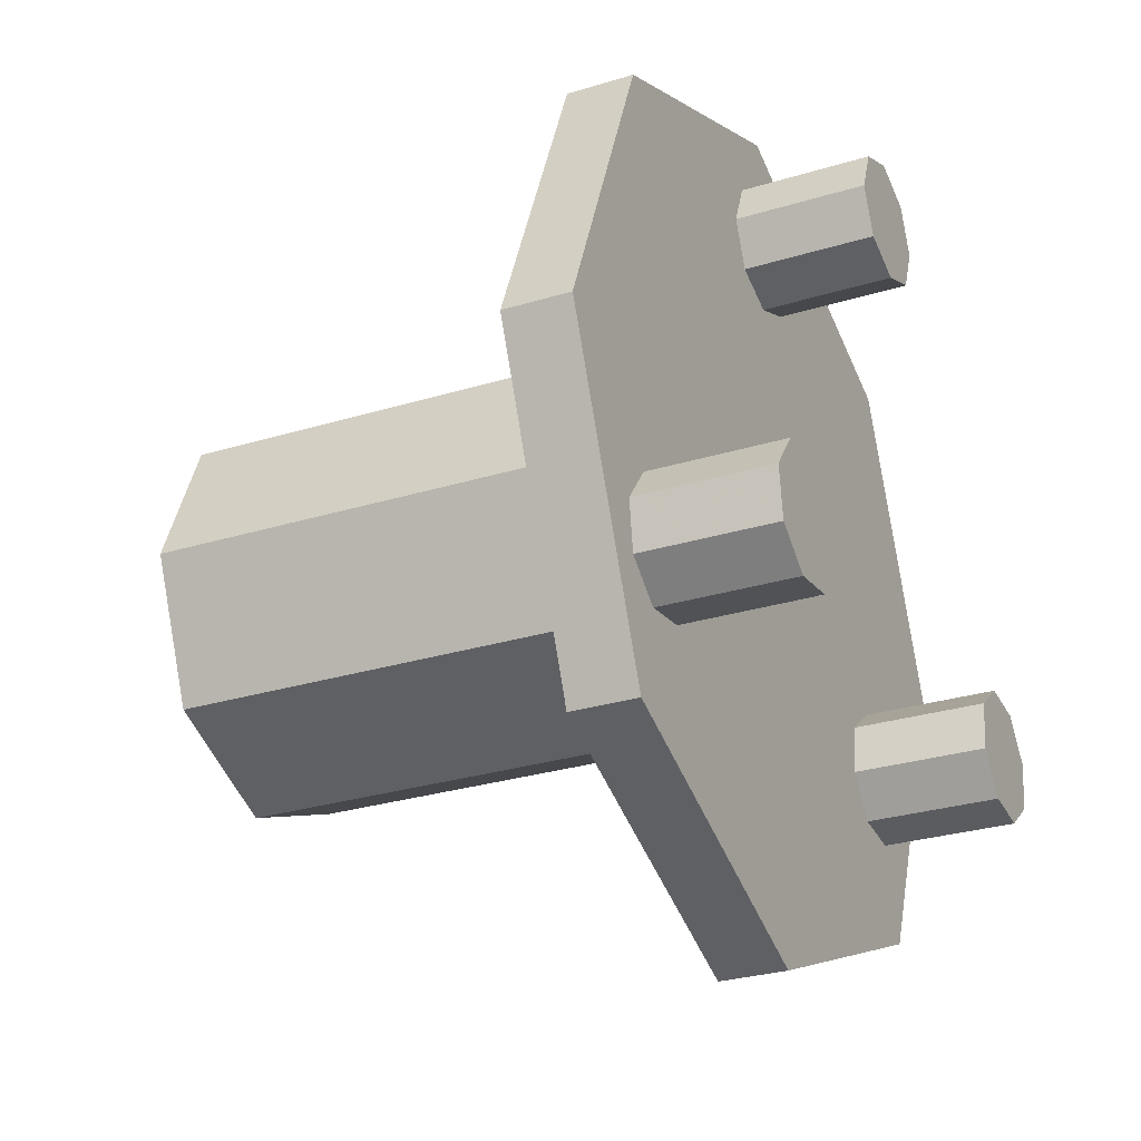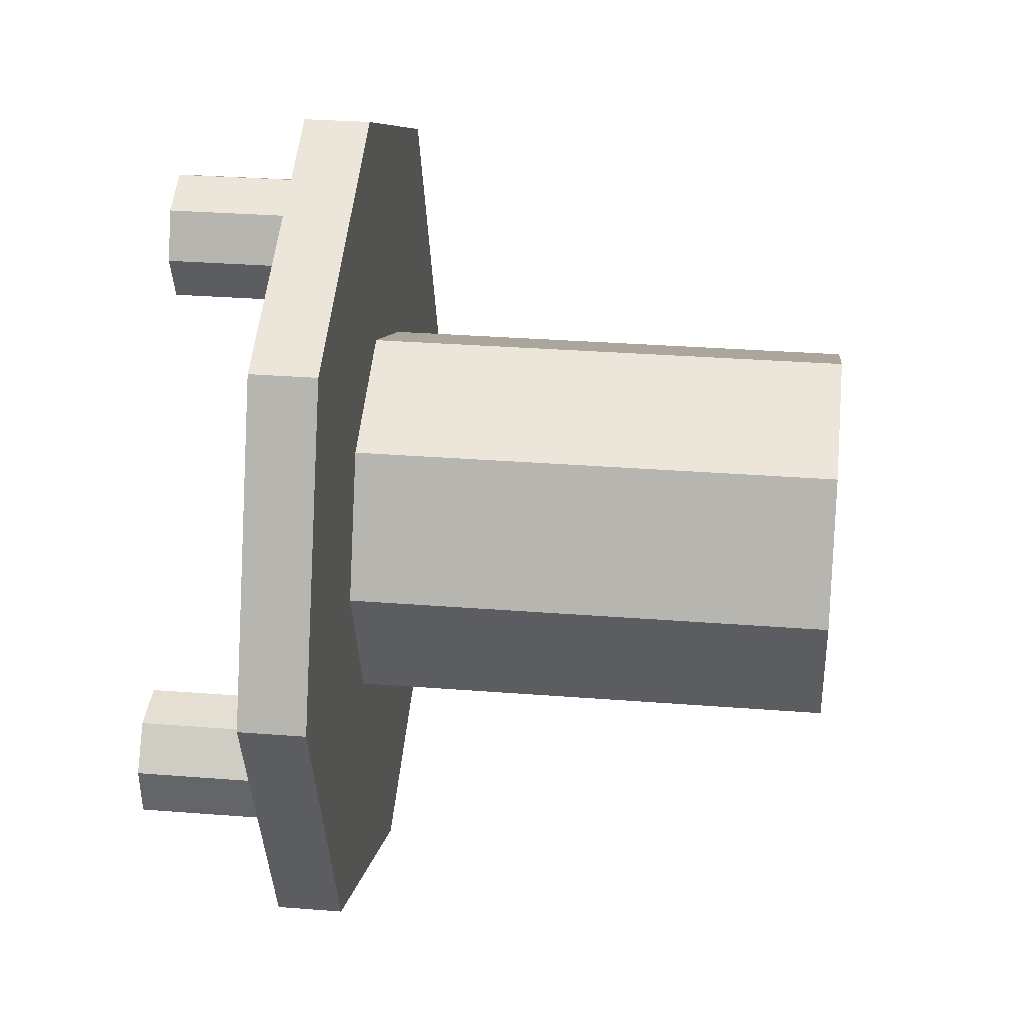
<metadata>
{"format":"obj","ext":"obj","renderer":"f3d","projection":"perspective","resolution":1024,"background":"white","views":[{"elev":-27.9,"azim":-64.8,"up":"+Y"},{"elev":30.0,"azim":96.6,"up":"+Y"}]}
</metadata>
<code>
v 0 0 1.1
v 1 0 1.1
v 0.7071 -0.7071 1.1
v 0 0 1.1
v 0.7071 -0.7071 1.1
v 0 -1 1.1
v 0 0 1.1
v 0 -1 1.1
v -0.7071 -0.7071 1.1
v 0 0 1.1
v -0.7071 -0.7071 1.1
v -1 0 1.1
v 0 0 1.1
v -1 0 1.1
v -0.7071 0.7071 1.1
v 0 0 1.1
v -0.7071 0.7071 1.1
v 0 1 1.1
v 0 0 1.1
v 0 1 1.1
v 0.7071 0.7071 1.1
v 0 0 1.1
v 0.7071 0.7071 1.1
v 1 0 1.1
v 0.7071 -0.7071 1.1
v 1 0 1.1
v 1 0 1.25
v 0.7071 -0.7071 1.25
v 0 -1 1.1
v 0.7071 -0.7071 1.1
v 0.7071 -0.7071 1.25
v 0 -1 1.25
v -0.7071 -0.7071 1.1
v 0 -1 1.1
v 0 -1 1.25
v -0.7071 -0.7071 1.25
v -1 0 1.1
v -0.7071 -0.7071 1.1
v -0.7071 -0.7071 1.25
v -1 0 1.25
v -0.7071 0.7071 1.1
v -1 0 1.1
v -1 0 1.25
v -0.7071 0.7071 1.25
v 0 1 1.1
v -0.7071 0.7071 1.1
v -0.7071 0.7071 1.25
v 0 1 1.25
v 0.7071 0.7071 1.1
v 0 1 1.1
v 0 1 1.25
v 0.7071 0.7071 1.25
v 1 0 1.1
v 0.7071 0.7071 1.1
v 0.7071 0.7071 1.25
v 1 0 1.25
v 0 0 1.25
v -1 0 1.25
v -0.7071 -0.7071 1.25
v 0 0 1.25
v -0.7071 -0.7071 1.25
v 0 -1 1.25
v 0 0 1.25
v 0 -1 1.25
v 0.7071 -0.7071 1.25
v 0 0 1.25
v 0.7071 -0.7071 1.25
v 1 0 1.25
v 0 0 1.25
v 1 0 1.25
v 0.7071 0.7071 1.25
v 0 0 1.25
v 0.7071 0.7071 1.25
v 0 1 1.25
v 0 0 1.25
v 0 1 1.25
v -0.7071 0.7071 1.25
v 0 0 1.25
v -0.7071 0.7071 1.25
v -1 0 1.25
v 0.3182 -0.3182 0
v 0.45 0 0
v 0.45 0 1.1
v 0.3182 -0.3182 1.1
v 0 -0.45 0
v 0.3182 -0.3182 0
v 0.3182 -0.3182 1.1
v 0 -0.45 1.1
v -0.3182 -0.3182 0
v 0 -0.45 0
v 0 -0.45 1.1
v -0.3182 -0.3182 1.1
v -0.45 0 0
v -0.3182 -0.3182 0
v -0.3182 -0.3182 1.1
v -0.45 0 1.1
v -0.3182 0.3182 0
v -0.45 0 0
v -0.45 0 1.1
v -0.3182 0.3182 1.1
v 0 0.45 0
v -0.3182 0.3182 0
v -0.3182 0.3182 1.1
v 0 0.45 1.1
v 0.3182 0.3182 0
v 0 0.45 0
v 0 0.45 1.1
v 0.3182 0.3182 1.1
v 0.45 0 0
v 0.3182 0.3182 0
v 0.3182 0.3182 1.1
v 0.45 0 1.1
v 0 0.7 1.55
v 0.15 0.7 1.55
v 0.1061 0.8061 1.55
v 0 0.7 1.55
v 0.1061 0.8061 1.55
v 0 0.85 1.55
v 0 0.7 1.55
v 0 0.85 1.55
v -0.1061 0.8061 1.55
v 0 0.7 1.55
v -0.1061 0.8061 1.55
v -0.15 0.7 1.55
v 0 0.7 1.55
v -0.15 0.7 1.55
v -0.1061 0.5939 1.55
v 0 0.7 1.55
v -0.1061 0.5939 1.55
v 0 0.55 1.55
v 0 0.7 1.55
v 0 0.55 1.55
v 0.1061 0.5939 1.55
v 0 0.7 1.55
v 0.1061 0.5939 1.55
v 0.15 0.7 1.55
v 0.1061 0.8061 1.55
v 0.15 0.7 1.55
v 0.15 0.7 1.25
v 0.1061 0.8061 1.25
v 0 0.85 1.55
v 0.1061 0.8061 1.55
v 0.1061 0.8061 1.25
v 0 0.85 1.25
v -0.1061 0.8061 1.55
v 0 0.85 1.55
v 0 0.85 1.25
v -0.1061 0.8061 1.25
v -0.15 0.7 1.55
v -0.1061 0.8061 1.55
v -0.1061 0.8061 1.25
v -0.15 0.7 1.25
v -0.1061 0.5939 1.55
v -0.15 0.7 1.55
v -0.15 0.7 1.25
v -0.1061 0.5939 1.25
v 0 0.55 1.55
v -0.1061 0.5939 1.55
v -0.1061 0.5939 1.25
v 0 0.55 1.25
v 0.1061 0.5939 1.55
v 0 0.55 1.55
v 0 0.55 1.25
v 0.1061 0.5939 1.25
v 0.15 0.7 1.55
v 0.1061 0.5939 1.55
v 0.1061 0.5939 1.25
v 0.15 0.7 1.25
v -0.6062 -0.35 1.55
v -0.6812 -0.2201 1.55
v -0.7511 -0.3112 1.55
v -0.6062 -0.35 1.55
v -0.7511 -0.3112 1.55
v -0.7361 -0.425 1.55
v -0.6062 -0.35 1.55
v -0.7361 -0.425 1.55
v -0.645 -0.4949 1.55
v -0.6062 -0.35 1.55
v -0.645 -0.4949 1.55
v -0.5312 -0.4799 1.55
v -0.6062 -0.35 1.55
v -0.5312 -0.4799 1.55
v -0.4613 -0.3888 1.55
v -0.6062 -0.35 1.55
v -0.4613 -0.3888 1.55
v -0.4763 -0.275 1.55
v -0.6062 -0.35 1.55
v -0.4763 -0.275 1.55
v -0.5674 -0.2051 1.55
v -0.6062 -0.35 1.55
v -0.5674 -0.2051 1.55
v -0.6812 -0.2201 1.55
v -0.7511 -0.3112 1.55
v -0.6812 -0.2201 1.55
v -0.6812 -0.2201 1.25
v -0.7511 -0.3112 1.25
v -0.7361 -0.425 1.55
v -0.7511 -0.3112 1.55
v -0.7511 -0.3112 1.25
v -0.7361 -0.425 1.25
v -0.645 -0.4949 1.55
v -0.7361 -0.425 1.55
v -0.7361 -0.425 1.25
v -0.645 -0.4949 1.25
v -0.5312 -0.4799 1.55
v -0.645 -0.4949 1.55
v -0.645 -0.4949 1.25
v -0.5312 -0.4799 1.25
v -0.4613 -0.3888 1.55
v -0.5312 -0.4799 1.55
v -0.5312 -0.4799 1.25
v -0.4613 -0.3888 1.25
v -0.4763 -0.275 1.55
v -0.4613 -0.3888 1.55
v -0.4613 -0.3888 1.25
v -0.4763 -0.275 1.25
v -0.5674 -0.2051 1.55
v -0.4763 -0.275 1.55
v -0.4763 -0.275 1.25
v -0.5674 -0.2051 1.25
v -0.6812 -0.2201 1.55
v -0.5674 -0.2051 1.55
v -0.5674 -0.2051 1.25
v -0.6812 -0.2201 1.25
v 0.6062 -0.35 1.55
v 0.5312 -0.4799 1.55
v 0.645 -0.4949 1.55
v 0.6062 -0.35 1.55
v 0.645 -0.4949 1.55
v 0.7361 -0.425 1.55
v 0.6062 -0.35 1.55
v 0.7361 -0.425 1.55
v 0.7511 -0.3112 1.55
v 0.6062 -0.35 1.55
v 0.7511 -0.3112 1.55
v 0.6812 -0.2201 1.55
v 0.6062 -0.35 1.55
v 0.6812 -0.2201 1.55
v 0.5674 -0.2051 1.55
v 0.6062 -0.35 1.55
v 0.5674 -0.2051 1.55
v 0.4763 -0.275 1.55
v 0.6062 -0.35 1.55
v 0.4763 -0.275 1.55
v 0.4613 -0.3888 1.55
v 0.6062 -0.35 1.55
v 0.4613 -0.3888 1.55
v 0.5312 -0.4799 1.55
v 0.645 -0.4949 1.55
v 0.5312 -0.4799 1.55
v 0.5312 -0.4799 1.25
v 0.645 -0.4949 1.25
v 0.7361 -0.425 1.55
v 0.645 -0.4949 1.55
v 0.645 -0.4949 1.25
v 0.7361 -0.425 1.25
v 0.7511 -0.3112 1.55
v 0.7361 -0.425 1.55
v 0.7361 -0.425 1.25
v 0.7511 -0.3112 1.25
v 0.6812 -0.2201 1.55
v 0.7511 -0.3112 1.55
v 0.7511 -0.3112 1.25
v 0.6812 -0.2201 1.25
v 0.5674 -0.2051 1.55
v 0.6812 -0.2201 1.55
v 0.6812 -0.2201 1.25
v 0.5674 -0.2051 1.25
v 0.4763 -0.275 1.55
v 0.5674 -0.2051 1.55
v 0.5674 -0.2051 1.25
v 0.4763 -0.275 1.25
v 0.4613 -0.3888 1.55
v 0.4763 -0.275 1.55
v 0.4763 -0.275 1.25
v 0.4613 -0.3888 1.25
v 0.5312 -0.4799 1.55
v 0.4613 -0.3888 1.55
v 0.4613 -0.3888 1.25
v 0.5312 -0.4799 1.25
v 0.1148 -0.2772 0
v 0.2772 -0.1148 0
v 0.2598 -0.15 0
v 0.15 -0.2598 0
v 0.15 -0.2598 0
v 0.2598 -0.15 0
v 0.238 -0.1826 0
v 0.1826 -0.238 0
v 0.1826 -0.238 0
v 0.238 -0.1826 0
v 0.2121 -0.2121 0
v -0.2772 -0.1148 0
v -0.1148 -0.2772 0
v -0.15 -0.2598 0
v -0.2598 -0.15 0
v -0.2598 -0.15 0
v -0.15 -0.2598 0
v -0.1826 -0.238 0
v -0.238 -0.1826 0
v -0.238 -0.1826 0
v -0.1826 -0.238 0
v -0.2121 -0.2121 0
v -0.1148 0.2772 0
v -0.2772 0.1148 0
v -0.2598 0.15 0
v -0.15 0.2598 0
v -0.15 0.2598 0
v -0.2598 0.15 0
v -0.238 0.1826 0
v -0.1826 0.238 0
v -0.1826 0.238 0
v -0.238 0.1826 0
v -0.2121 0.2121 0
v 0.2772 0.1148 0
v 0.1148 0.2772 0
v 0.15 0.2598 0
v 0.2598 0.15 0
v 0.2598 0.15 0
v 0.15 0.2598 0
v 0.1826 0.238 0
v 0.238 0.1826 0
v 0.238 0.1826 0
v 0.1826 0.238 0
v 0.2121 0.2121 0
v 0.2772 -0.1148 0
v 0.1148 -0.2772 0
v 0.125 -0.125 0
v 0.125 -0.125 0
v 0.2 -0.1 0
v 0.2801 -0.1 0
v 0.2772 -0.1148 0
v 0.1 -0.2 0
v 0.125 -0.125 0
v 0.1148 -0.2772 0
v 0.1 -0.2801 0
v -0.125 -0.125 0
v -0.1148 -0.2772 0
v -0.2772 -0.1148 0
v -0.125 -0.125 0
v -0.1 -0.2 0
v -0.1 -0.2801 0
v -0.1148 -0.2772 0
v -0.2801 -0.1 0
v -0.2 -0.1 0
v -0.125 -0.125 0
v -0.2772 -0.1148 0
v -0.2 0.1 0
v -0.2801 0.1 0
v -0.2772 0.1148 0
v -0.125 0.125 0
v -0.2772 0.1148 0
v -0.1148 0.2772 0
v -0.125 0.125 0
v -0.1148 0.2772 0
v -0.1 0.2801 0
v -0.1 0.2 0
v -0.125 0.125 0
v 0.1148 0.2772 0
v 0.2772 0.1148 0
v 0.125 0.125 0
v 0.1 0.2801 0
v 0.1148 0.2772 0
v 0.125 0.125 0
v 0.1 0.2 0
v 0.2 0.1 0
v 0.125 0.125 0
v 0.2772 0.1148 0
v 0.2801 0.1 0
v 0.1148 0.2772 1
v 0.2772 0.1148 1
v 0.2598 0.15 1
v 0.15 0.2598 1
v 0.15 0.2598 1
v 0.2598 0.15 1
v 0.238 0.1826 1
v 0.1826 0.238 1
v 0.1826 0.238 1
v 0.238 0.1826 1
v 0.2121 0.2121 1
v -0.2772 0.1148 1
v -0.1148 0.2772 1
v -0.15 0.2598 1
v -0.2598 0.15 1
v -0.2598 0.15 1
v -0.15 0.2598 1
v -0.1826 0.238 1
v -0.238 0.1826 1
v -0.238 0.1826 1
v -0.1826 0.238 1
v -0.2121 0.2121 1
v -0.1148 -0.2772 1
v -0.2772 -0.1148 1
v -0.2598 -0.15 1
v -0.15 -0.2598 1
v -0.15 -0.2598 1
v -0.2598 -0.15 1
v -0.238 -0.1826 1
v -0.1826 -0.238 1
v -0.1826 -0.238 1
v -0.238 -0.1826 1
v -0.2121 -0.2121 1
v 0.2772 -0.1148 1
v 0.1148 -0.2772 1
v 0.15 -0.2598 1
v 0.2598 -0.15 1
v 0.2598 -0.15 1
v 0.15 -0.2598 1
v 0.1826 -0.238 1
v 0.238 -0.1826 1
v 0.238 -0.1826 1
v 0.1826 -0.238 1
v 0.2121 -0.2121 1
v 0.2772 0.1148 1
v 0.1148 0.2772 1
v 0.125 0.125 1
v 0.125 0.125 1
v 0.2 0.1 1
v 0.2801 0.1 1
v 0.2772 0.1148 1
v 0.1 0.2 1
v 0.125 0.125 1
v 0.1148 0.2772 1
v 0.1 0.2801 1
v -0.125 0.125 1
v -0.1148 0.2772 1
v -0.2772 0.1148 1
v -0.125 0.125 1
v -0.1 0.2 1
v -0.1 0.2801 1
v -0.1148 0.2772 1
v -0.2801 0.1 1
v -0.2 0.1 1
v -0.125 0.125 1
v -0.2772 0.1148 1
v -0.2 -0.1 1
v -0.2801 -0.1 1
v -0.2772 -0.1148 1
v -0.125 -0.125 1
v -0.2772 -0.1148 1
v -0.1148 -0.2772 1
v -0.125 -0.125 1
v -0.1148 -0.2772 1
v -0.1 -0.2801 1
v -0.1 -0.2 1
v -0.125 -0.125 1
v 0.1148 -0.2772 1
v 0.2772 -0.1148 1
v 0.125 -0.125 1
v 0.1 -0.2801 1
v 0.1148 -0.2772 1
v 0.125 -0.125 1
v 0.1 -0.2 1
v 0.2 -0.1 1
v 0.125 -0.125 1
v 0.2772 -0.1148 1
v 0.2801 -0.1 1
v 0.3 0 1
v 0.3 0 0
v 0.2801 -0.1 0
v 0.2801 -0.1 1
v 0.2 -0.1 1
v 0.2801 -0.1 1
v 0.2801 -0.1 0
v 0.2 -0.1 0
v 0.2 -0.1 1
v 0.2 -0.1 0
v 0.125 -0.125 0
v 0.125 -0.125 1
v 0.125 -0.125 1
v 0.125 -0.125 0
v 0.1 -0.2 0
v 0.1 -0.2 1
v 0.1 -0.2 1
v 0.1 -0.2 0
v 0.1 -0.2801 0
v 0.1 -0.2801 1
v 0.1 -0.2801 0
v 0 -0.3 0
v 0 -0.3 1
v 0.1 -0.2801 1
v 0 -0.3 1
v 0 -0.3 0
v -0.1 -0.2801 0
v -0.1 -0.2801 1
v -0.1 -0.2 1
v -0.1 -0.2801 1
v -0.1 -0.2801 0
v -0.1 -0.2 0
v -0.1 -0.2 1
v -0.1 -0.2 0
v -0.125 -0.125 0
v -0.125 -0.125 1
v -0.125 -0.125 1
v -0.125 -0.125 0
v -0.2 -0.1 0
v -0.2 -0.1 1
v -0.2 -0.1 1
v -0.2 -0.1 0
v -0.2801 -0.1 0
v -0.2801 -0.1 1
v -0.2801 -0.1 1
v -0.2801 -0.1 0
v -0.3 0 0
v -0.3 0 1
v -0.3 0 1
v -0.3 0 0
v -0.2801 0.1 0
v -0.2801 0.1 1
v -0.2801 0.1 1
v -0.2801 0.1 0
v -0.2 0.1 0
v -0.2 0.1 1
v -0.2 0.1 1
v -0.2 0.1 0
v -0.125 0.125 0
v -0.125 0.125 1
v -0.125 0.125 1
v -0.125 0.125 0
v -0.1 0.2 0
v -0.1 0.2 1
v -0.1 0.2 1
v -0.1 0.2 0
v -0.1 0.2801 0
v -0.1 0.2801 1
v -0.1 0.2801 0
v 0 0.3 0
v 0 0.3 1
v -0.1 0.2801 1
v 0 0.3 1
v 0 0.3 0
v 0.1 0.2801 0
v 0.1 0.2801 1
v 0.1 0.2801 1
v 0.1 0.2801 0
v 0.1 0.2 0
v 0.1 0.2 1
v 0.1 0.2 1
v 0.1 0.2 0
v 0.125 0.125 0
v 0.125 0.125 1
v 0.125 0.125 1
v 0.125 0.125 0
v 0.2 0.1 0
v 0.2 0.1 1
v 0.2 0.1 1
v 0.2 0.1 0
v 0.2801 0.1 0
v 0.2801 0.1 1
v 0.2801 0.1 1
v 0.2801 0.1 0
v 0.3 0 0
v 0.3 0 1
v 0.3 0 0
v 0.2974 -0.03915 0
v 0.2898 -0.07764 0
v 0.2772 -0.1148 0
v 0 -0.3 0
v 0.03915 -0.2974 0
v 0.07764 -0.2898 0
v 0.1148 -0.2772 0
v 0 -0.3 0
v -0.03915 -0.2974 0
v -0.07764 -0.2898 0
v -0.1148 -0.2772 0
v -0.3 0 0
v -0.2974 -0.03915 0
v -0.2898 -0.07764 0
v -0.2772 -0.1148 0
v -0.3 0 0
v -0.2974 0.03915 0
v -0.2898 0.07764 0
v -0.2772 0.1148 0
v 0 0.3 0
v -0.03915 0.2974 0
v -0.07764 0.2898 0
v -0.1148 0.2772 0
v 0 0.3 0
v 0.03915 0.2974 0
v 0.07764 0.2898 0
v 0.1148 0.2772 0
v 0.3 0 0
v 0.2974 0.03915 0
v 0.2898 0.07764 0
v 0.2772 0.1148 0
v 0.3 0 1
v 0.2974 -0.03915 1
v 0.2898 -0.07764 1
v 0.2772 -0.1148 1
v 0 -0.3 1
v 0.03915 -0.2974 1
v 0.07764 -0.2898 1
v 0.1148 -0.2772 1
v 0 -0.3 1
v -0.03915 -0.2974 1
v -0.07764 -0.2898 1
v -0.1148 -0.2772 1
v -0.3 0 1
v -0.2974 -0.03915 1
v -0.2898 -0.07764 1
v -0.2772 -0.1148 1
v -0.3 0 1
v -0.2974 0.03915 1
v -0.2898 0.07764 1
v -0.2772 0.1148 1
v 0 0.3 1
v -0.03915 0.2974 1
v -0.07764 0.2898 1
v -0.1148 0.2772 1
v 0 0.3 1
v 0.03915 0.2974 1
v 0.07764 0.2898 1
v 0.1148 0.2772 1
v 0.3 0 1
v 0.2974 0.03915 1
v 0.2898 0.07764 1
v 0.2772 0.1148 1
v 0.45 0 0
v 0.3182 0.3182 0
v 0.2121 0.2121 0
v 0.3 0 0
v 0.3182 0.3182 0
v 0 0.45 0
v 0 0.3 0
v 0.2121 0.2121 0
v 0 0.45 0
v -0.3182 0.3182 0
v -0.2121 0.2121 0
v 0 0.3 0
v -0.3182 0.3182 0
v -0.45 0 0
v -0.3 0 0
v -0.2121 0.2121 0
v -0.45 0 0
v -0.3182 -0.3182 0
v -0.2121 -0.2121 0
v -0.3 0 0
v -0.3182 -0.3182 0
v 0 -0.45 0
v 0 -0.3 0
v -0.2121 -0.2121 0
v 0 -0.45 0
v 0.3182 -0.3182 0
v 0.2121 -0.2121 0
v 0 -0.3 0
v 0.3182 -0.3182 0
v 0.45 0 0
v 0.3 0 0
v 0.2121 -0.2121 0
g mesh82409
f 1 2 3
f 4 5 6
f 7 8 9
f 10 11 12
f 13 14 15
f 16 17 18
f 19 20 21
f 22 23 24
g mesh82411
f 25 26 27
f 27 28 25
f 29 30 31
f 31 32 29
f 33 34 35
f 35 36 33
f 37 38 39
f 39 40 37
f 41 42 43
f 43 44 41
f 45 46 47
f 47 48 45
f 49 50 51
f 51 52 49
f 53 54 55
f 55 56 53
g mesh82414
f 57 58 59
f 60 61 62
f 63 64 65
f 66 67 68
f 69 70 71
f 72 73 74
f 75 76 77
f 78 79 80
g mesh82418
f 81 82 83
f 83 84 81
f 85 86 87
f 87 88 85
f 89 90 91
f 91 92 89
f 93 94 95
f 95 96 93
f 97 98 99
f 99 100 97
f 101 102 103
f 103 104 101
f 105 106 107
f 107 108 105
f 109 110 111
f 111 112 109
g mesh82425
f 113 114 115
f 116 117 118
f 119 120 121
f 122 123 124
f 125 126 127
f 128 129 130
f 131 132 133
f 134 135 136
g mesh82427
f 137 138 139
f 139 140 137
f 141 142 143
f 143 144 141
f 145 146 147
f 147 148 145
f 149 150 151
f 151 152 149
f 153 154 155
f 155 156 153
f 157 158 159
f 159 160 157
f 161 162 163
f 163 164 161
f 165 166 167
f 167 168 165
g mesh82433
f 169 170 171
f 172 173 174
f 175 176 177
f 178 179 180
f 181 182 183
f 184 185 186
f 187 188 189
f 190 191 192
g mesh82435
f 193 194 195
f 195 196 193
f 197 198 199
f 199 200 197
f 201 202 203
f 203 204 201
f 205 206 207
f 207 208 205
f 209 210 211
f 211 212 209
f 213 214 215
f 215 216 213
f 217 218 219
f 219 220 217
f 221 222 223
f 223 224 221
g mesh82441
f 225 226 227
f 228 229 230
f 231 232 233
f 234 235 236
f 237 238 239
f 240 241 242
f 243 244 245
f 246 247 248
g mesh82443
f 249 250 251
f 251 252 249
f 253 254 255
f 255 256 253
f 257 258 259
f 259 260 257
f 261 262 263
f 263 264 261
f 265 266 267
f 267 268 265
f 269 270 271
f 271 272 269
f 273 274 275
f 275 276 273
f 277 278 279
f 279 280 277
g mesh82450
f 281 282 283
f 283 284 281
f 285 286 287
f 287 288 285
f 289 290 291
g mesh82452
f 292 293 294
f 294 295 292
f 296 297 298
f 298 299 296
f 300 301 302
g mesh82454
f 303 304 305
f 305 306 303
f 307 308 309
f 309 310 307
f 311 312 313
g mesh82456
f 314 315 316
f 316 317 314
f 318 319 320
f 320 321 318
f 322 323 324
f 325 326 327
f 328 329 330
f 330 331 328
f 332 333 334
f 334 335 332
f 336 337 338
f 339 340 341
f 341 342 339
f 343 344 345
f 345 346 343
f 347 348 349
f 349 350 347
f 351 352 353
f 354 355 356
f 356 357 354
f 358 359 360
f 361 362 363
f 363 364 361
f 365 366 367
f 367 368 365
g mesh82460
f 369 370 371
f 371 372 369
f 373 374 375
f 375 376 373
f 377 378 379
g mesh82462
f 380 381 382
f 382 383 380
f 384 385 386
f 386 387 384
f 388 389 390
g mesh82464
f 391 392 393
f 393 394 391
f 395 396 397
f 397 398 395
f 399 400 401
g mesh82466
f 402 403 404
f 404 405 402
f 406 407 408
f 408 409 406
f 410 411 412
f 413 414 415
f 416 417 418
f 418 419 416
f 420 421 422
f 422 423 420
f 424 425 426
f 427 428 429
f 429 430 427
f 431 432 433
f 433 434 431
f 435 436 437
f 437 438 435
f 439 440 441
f 442 443 444
f 444 445 442
f 446 447 448
f 449 450 451
f 451 452 449
f 453 454 455
f 455 456 453
g mesh82470
f 457 458 459
f 459 460 457
f 461 462 463
f 463 464 461
f 465 466 467
f 467 468 465
f 469 470 471
f 471 472 469
f 473 474 475
f 475 476 473
f 477 478 479
f 479 480 477
f 481 482 483
f 483 484 481
f 485 486 487
f 487 488 485
f 489 490 491
f 491 492 489
f 493 494 495
f 495 496 493
f 497 498 499
f 499 500 497
f 501 502 503
f 503 504 501
f 505 506 507
f 507 508 505
f 509 510 511
f 511 512 509
f 513 514 515
f 515 516 513
f 517 518 519
f 519 520 517
f 521 522 523
f 523 524 521
f 525 526 527
f 527 528 525
f 529 530 531
f 531 532 529
f 533 534 535
f 535 536 533
f 537 538 539
f 539 540 537
f 541 542 543
f 543 544 541
f 545 546 547
f 547 548 545
f 549 550 551
f 551 552 549
g mesh82473
f 553 554 555
f 555 556 553
g mesh82475
f 557 559 558
f 559 557 560
g mesh82477
f 561 562 563
f 563 564 561
g mesh82479
f 565 567 566
f 567 565 568
g mesh82481
f 569 570 571
f 571 572 569
g mesh82483
f 573 575 574
f 575 573 576
g mesh82485
f 577 578 579
f 579 580 577
g mesh82487
f 581 583 582
f 583 581 584
g mesh82490
f 585 587 586
f 587 585 588
g mesh82492
f 589 590 591
f 591 592 589
g mesh82494
f 593 595 594
f 595 593 596
g mesh82496
f 597 598 599
f 599 600 597
g mesh82498
f 601 603 602
f 603 601 604
g mesh82500
f 605 606 607
f 607 608 605
g mesh82502
f 609 611 610
f 611 609 612
g mesh82504
f 613 614 615
f 615 616 613
g mesh82509
f 617 619 618
f 619 617 620
f 621 623 622
f 623 621 624
f 625 627 626
f 627 625 628
f 629 631 630
f 631 629 632
f 633 635 634
f 635 633 636
f 637 639 638
f 639 637 640
f 641 643 642
f 643 641 644
f 645 647 646
f 647 645 648

</code>
